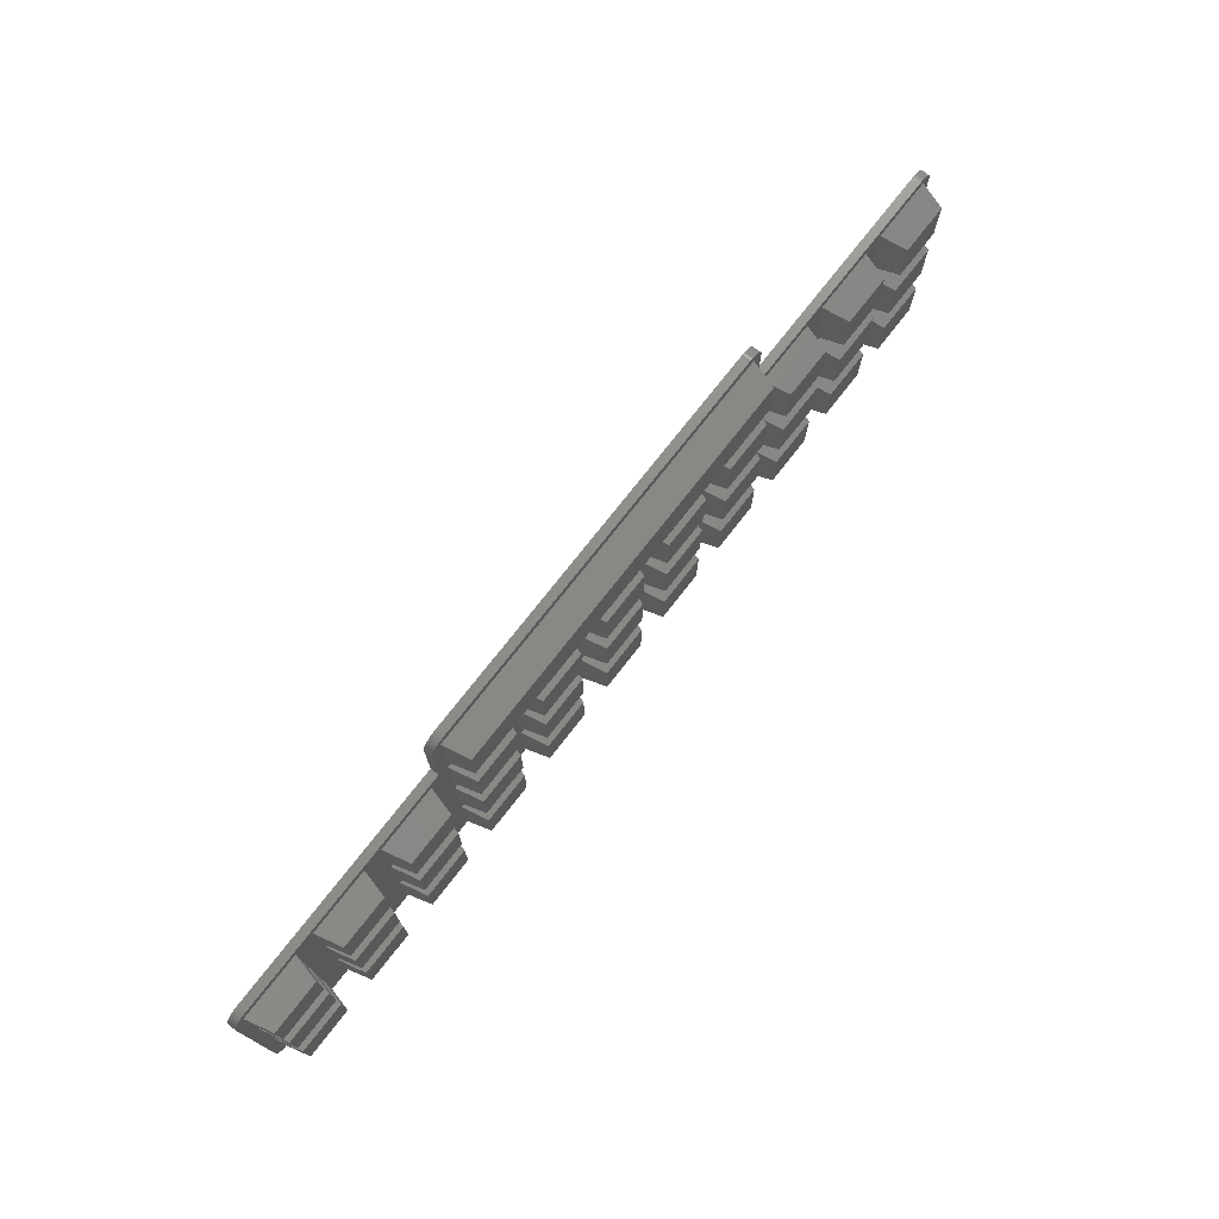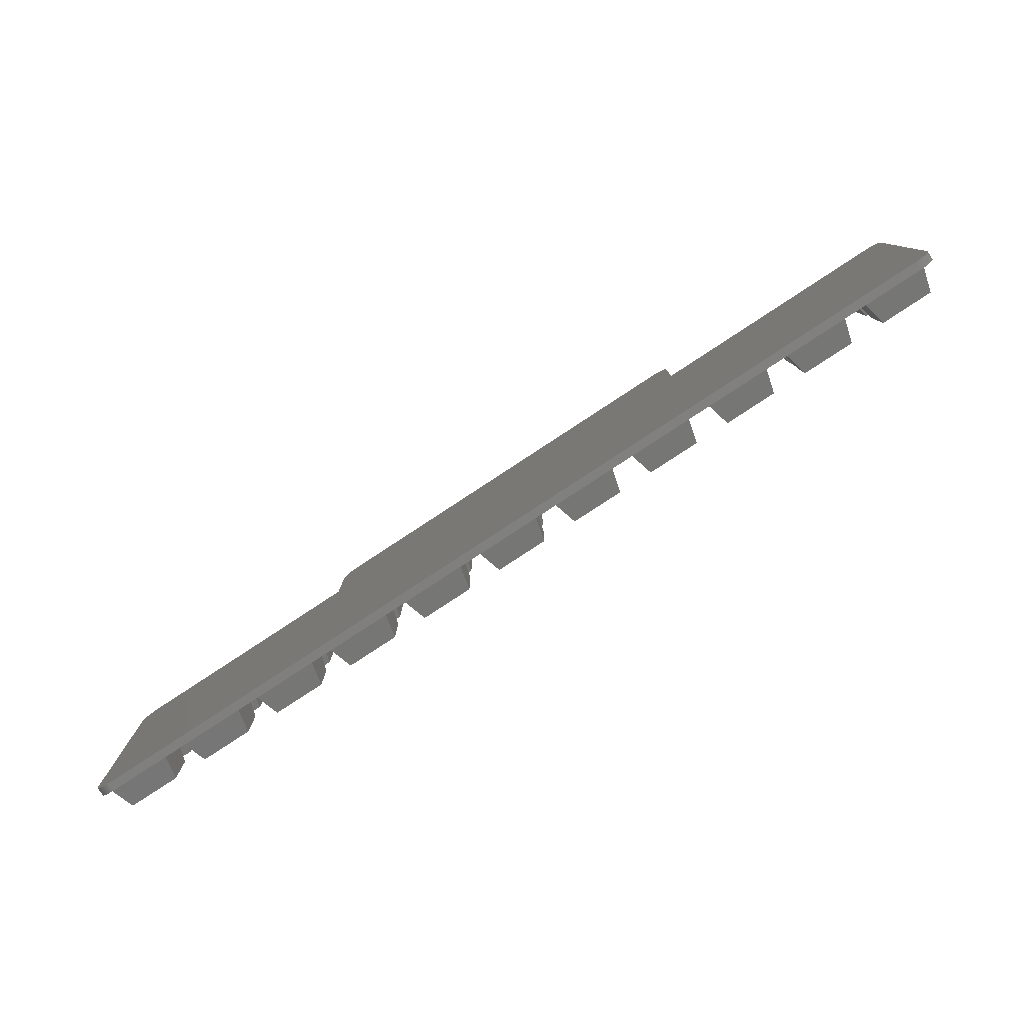
<metadata>
{"format":"stl","ext":"stl","renderer":"f3d","projection":"perspective","resolution":1024,"background":"white","views":[{"elev":74.1,"azim":-52.1,"up":"+Y"},{"elev":-79.8,"azim":-146.7,"up":"+Y"}]}
</metadata>
<code>
# stl→obj: 432 verts, 868 faces
v 14.12 18.48 0
v 14.19 18.59 0.5
v 14.19 18.59 0
v 14.12 18.48 0.5
v 39 14 0.5
v 39 18 0
v 39 18 0.5
v 39 14 0
v 38.06 19 0
v 14.94 19 0.5
v 38.06 19 0.5
v 14.94 19 0
v 14.81 18.98 0.5
v 14.81 18.98 0
v 14.01 18.13 0
v 14.03 18.25 0.5
v 14.03 18.25 0
v 14.01 18.13 0.5
v 14.57 18.9 0
v 14.46 18.84 0.5
v 14.57 18.9 0.5
v 14.46 18.84 0
v 14.36 18.77 0
v 14.27 18.68 0.5
v 14.36 18.77 0.5
v 14.27 18.68 0
v 38.88 18.48 0.5
v 38.81 18.59 0
v 38.81 18.59 0.5
v 38.88 18.48 0
v 14.69 18.95 0.5
v 14.69 18.95 0
v 14 14 0
v 14 14 0.5
v 38.93 18.37 0.5
v 38.93 18.37 0
v 14 18 0
v 14 18 0.5
v 38.38 14.62 0.5
v 38.38 18.38 0.5
v 38.99 18.13 0.5
v -0.375 4.625 0.5
v 3.375 3.375 0.5
v 3.375 4.625 0.5
v -0.375 3.375 0.5
v -0.375 9.625 0.5
v 3.375 8.375 0.5
v 3.375 9.625 0.5
v -0.375 8.375 0.5
v 4.625 4.625 0.5
v 8.375 3.375 0.5
v 8.375 4.625 0.5
v 4.625 3.375 0.5
v 4.625 9.625 0.5
v 8.375 8.375 0.5
v 8.375 9.625 0.5
v 4.625 8.375 0.5
v 9.625 4.625 0.5
v 13.38 3.375 0.5
v 13.38 4.625 0.5
v 9.625 3.375 0.5
v 9.625 9.625 0.5
v 13.38 8.375 0.5
v 13.38 9.625 0.5
v 9.625 8.375 0.5
v 9.625 13.38 0.5
v 13.38 13.38 0.5
v 8.375 13.38 0.5
v -0.06279 14 0.5
v 4.625 13.38 0.5
v 3.375 13.38 0.5
v -0.375 13.38 0.5
v -0.1874 13.98 0.5
v -0.309 13.95 0.5
v -1 13 0.5
v -1 0 0.5
v -0.5358 13.84 0.5
v -0.4258 13.9 0.5
v 14.62 14.62 0.5
v 14.62 4.625 0.5
v 18.38 3.375 0.5
v 18.38 4.625 0.5
v 14.62 3.375 0.5
v 14.62 9.625 0.5
v 18.38 8.375 0.5
v 18.38 9.625 0.5
v 14.62 8.375 0.5
v 19.62 4.625 0.5
v 23.38 3.375 0.5
v 23.38 4.625 0.5
v 19.62 3.375 0.5
v 19.62 9.625 0.5
v 23.38 8.375 0.5
v 23.38 9.625 0.5
v 19.62 8.375 0.5
v 24.62 4.625 0.5
v 28.38 3.375 0.5
v 28.38 4.625 0.5
v 24.62 3.375 0.5
v 24.62 9.625 0.5
v 28.38 8.375 0.5
v 28.38 9.625 0.5
v 24.62 8.375 0.5
v 29.62 4.625 0.5
v 33.38 3.375 0.5
v 33.38 4.625 0.5
v 29.62 3.375 0.5
v 29.62 9.625 0.5
v 33.38 8.375 0.5
v 33.38 9.625 0.5
v 29.62 8.375 0.5
v 34.62 4.625 0.5
v 38.38 3.375 0.5
v 38.38 4.625 0.5
v 34.62 3.375 0.5
v 34.62 9.625 0.5
v 38.38 8.375 0.5
v 38.38 9.625 0.5
v 34.62 8.375 0.5
v 34.62 13.38 0.5
v 38.38 13.38 0.5
v 33.38 13.38 0.5
v 29.62 13.38 0.5
v 28.38 13.38 0.5
v 24.62 13.38 0.5
v 23.38 13.38 0.5
v 19.62 13.38 0.5
v 18.38 13.38 0.5
v 14.62 13.38 0.5
v 38.31 18.95 0.5
v 38.43 18.9 0.5
v 38.19 18.98 0.5
v 14.62 18.38 0.5
v 39.62 4.625 0.5
v 43.38 3.375 0.5
v 43.38 4.625 0.5
v 39.62 3.375 0.5
v 39.62 9.625 0.5
v 43.38 8.375 0.5
v 43.38 9.625 0.5
v 39.62 8.375 0.5
v 44.62 4.625 0.5
v 48.38 3.375 0.5
v 48.38 4.625 0.5
v 44.62 3.375 0.5
v 44.62 9.625 0.5
v 48.38 8.375 0.5
v 48.38 9.625 0.5
v 44.62 8.375 0.5
v 49.62 4.625 0.5
v 53.38 3.375 0.5
v 53.38 4.625 0.5
v 49.62 3.375 0.5
v 49.62 9.625 0.5
v 53.38 8.375 0.5
v 53.38 9.625 0.5
v 49.62 8.375 0.5
v 53.38 13.38 0.5
v 54 13 0.5
v 53.99 13.13 0.5
v 54 0 0.5
v 53.97 13.25 0.5
v 53.93 13.37 0.5
v 53.88 13.48 0.5
v 53.38 -0.375 0.5
v 53.81 13.59 0.5
v 53.99 -0.1253 0.5
v 53.73 13.68 0.5
v 53.97 -0.2487 0.5
v 53.64 13.77 0.5
v 53.93 -0.3681 0.5
v 53.54 13.84 0.5
v 53.88 -0.4818 0.5
v 53.43 13.9 0.5
v 53.31 13.95 0.5
v 53.19 13.98 0.5
v 53.06 14 0.5
v 49.62 13.38 0.5
v 48.38 13.38 0.5
v 44.62 13.38 0.5
v 43.38 13.38 0.5
v 39.62 13.38 0.5
v 53.81 -0.5878 0.5
v 53.73 -0.6845 0.5
v 53.64 -0.7705 0.5
v 53.54 -0.8443 0.5
v 53.43 -0.9048 0.5
v 53.31 -0.9511 0.5
v 53.19 -0.9823 0.5
v 53.06 -0.998 0.5
v 49.62 -0.375 0.5
v 48.38 -0.375 0.5
v 44.62 -0.375 0.5
v 43.38 -0.375 0.5
v 39.62 -0.375 0.5
v 38.97 18.25 0.5
v 38.73 18.68 0.5
v 38.64 18.77 0.5
v 38.54 18.84 0.5
v 38.38 -0.375 0.5
v 34.62 -0.375 0.5
v 33.38 -0.375 0.5
v 29.62 -0.375 0.5
v 28.38 -0.375 0.5
v 24.62 -0.375 0.5
v 23.38 -0.375 0.5
v -0.06279 -0.998 0.5
v 19.62 -0.375 0.5
v 18.38 -0.375 0.5
v 14.62 -0.375 0.5
v 14.07 18.37 0.5
v 13.38 -0.375 0.5
v 9.625 -0.375 0.5
v 8.375 -0.375 0.5
v 4.625 -0.375 0.5
v 3.375 -0.375 0.5
v -0.375 -0.375 0.5
v -0.1874 -0.9823 0.5
v -0.309 -0.9511 0.5
v -0.4258 -0.9048 0.5
v -0.6374 13.77 0.5
v -0.729 13.68 0.5
v -0.9921 -0.1253 0.5
v -0.809 13.59 0.5
v -0.5358 -0.8443 0.5
v -0.8763 13.48 0.5
v -0.6374 -0.7705 0.5
v -0.9298 13.37 0.5
v -0.729 -0.6845 0.5
v -0.9686 13.25 0.5
v -0.809 -0.5878 0.5
v -0.9921 13.13 0.5
v -0.8763 -0.4818 0.5
v -0.9298 -0.3681 0.5
v -0.9686 -0.2487 0.5
v 38.31 18.95 0
v 38.19 18.98 0
v 38.73 18.68 0
v 38.54 18.84 0
v 38.43 18.9 0
v 38.97 18.25 0
v 38.99 18.13 0
v 14.07 18.37 0
v 38.64 18.77 0
v -0.06279 -0.998 0
v 53.06 -0.998 0
v 54 13 0
v 54 0 0
v -0.1874 13.98 0
v -0.309 13.95 0
v 53.19 -0.9823 0
v -0.1874 -0.9823 0
v -1 0 0
v -1 13 0
v -0.809 13.59 0
v -0.729 13.68 0
v -0.06279 14 0
v 53.06 14 0
v 53.31 -0.9511 0
v 53.43 -0.9048 0
v 53.54 -0.8443 0
v 53.64 -0.7705 0
v 53.97 -0.2487 0
v 53.93 -0.3681 0
v 53.99 -0.1253 0
v 53.81 -0.5878 0
v 53.73 -0.6845 0
v 53.43 13.9 0
v 53.31 13.95 0
v -0.309 -0.9511 0
v -0.729 -0.6845 0
v -0.6374 -0.7705 0
v -0.4258 -0.9048 0
v 53.88 -0.4818 0
v -0.9298 -0.3681 0
v -0.9686 -0.2487 0
v -0.4258 13.9 0
v -0.5358 13.84 0
v -0.8763 -0.4818 0
v -0.9921 -0.1253 0
v -0.6374 13.77 0
v -0.9298 13.37 0
v -0.8763 13.48 0
v 53.73 13.68 0
v 53.64 13.77 0
v 53.19 13.98 0
v 53.93 13.37 0
v 53.97 13.25 0
v -0.5358 -0.8443 0
v -0.809 -0.5878 0
v -0.9921 13.13 0
v -0.9686 13.25 0
v 53.54 13.84 0
v 53.81 13.59 0
v 53.88 13.48 0
v 53.99 13.13 0
v 0 0 2
v 0 3 2
v 3 0 2
v 3 3 2
v 0 5 2
v 0 8 2
v 3 5 2
v 3 8 2
v 0 10 2
v 0 13 2
v 3 10 2
v 3 13 2
v 5 0 2
v 5 3 2
v 8 0 2
v 8 3 2
v 5 5 2
v 5 8 2
v 8 5 2
v 8 8 2
v 5 10 2
v 5 13 2
v 8 10 2
v 8 13 2
v 10 0 2
v 10 3 2
v 13 0 2
v 13 3 2
v 10 5 2
v 10 8 2
v 13 5 2
v 13 8 2
v 10 10 2
v 10 13 2
v 13 10 2
v 13 13 2
v 15 0 2
v 15 3 2
v 18 0 2
v 18 3 2
v 15 5 2
v 15 8 2
v 18 5 2
v 18 8 2
v 15 10 2
v 15 13 2
v 18 10 2
v 18 13 2
v 20 0 2
v 20 3 2
v 23 0 2
v 23 3 2
v 20 5 2
v 20 8 2
v 23 5 2
v 23 8 2
v 20 10 2
v 20 13 2
v 23 10 2
v 23 13 2
v 25 0 2
v 25 3 2
v 28 0 2
v 28 3 2
v 25 5 2
v 25 8 2
v 28 5 2
v 28 8 2
v 25 10 2
v 25 13 2
v 28 10 2
v 28 13 2
v 30 0 2
v 30 3 2
v 33 0 2
v 33 3 2
v 30 5 2
v 30 8 2
v 33 5 2
v 33 8 2
v 30 10 2
v 30 13 2
v 33 10 2
v 33 13 2
v 35 0 2
v 35 3 2
v 38 0 2
v 38 3 2
v 35 5 2
v 35 8 2
v 38 5 2
v 38 8 2
v 35 10 2
v 35 13 2
v 38 10 2
v 38 13 2
v 40 0 2
v 40 3 2
v 43 0 2
v 43 3 2
v 40 5 2
v 40 8 2
v 43 5 2
v 43 8 2
v 40 10 2
v 40 13 2
v 43 10 2
v 43 13 2
v 45 0 2
v 45 3 2
v 48 0 2
v 48 3 2
v 45 5 2
v 45 8 2
v 48 5 2
v 48 8 2
v 45 10 2
v 45 13 2
v 48 10 2
v 48 13 2
v 50 0 2
v 50 3 2
v 53 0 2
v 53 3 2
v 50 5 2
v 50 8 2
v 53 5 2
v 53 8 2
v 50 10 2
v 50 13 2
v 53 10 2
v 53 13 2
v 15 15 2
v 15 18 2
v 38 15 2
v 38 18 2
f 1 2 3
f 2 1 4
f 5 6 7
f 6 5 8
f 9 10 11
f 10 9 12
f 12 13 10
f 13 12 14
f 15 16 17
f 16 15 18
f 19 20 21
f 20 19 22
f 23 24 25
f 24 23 26
f 22 25 20
f 25 22 23
f 27 28 29
f 28 27 30
f 14 31 13
f 31 14 32
f 3 24 26
f 24 3 2
f 33 34 33
f 34 33 34
f 35 30 27
f 30 35 36
f 32 21 31
f 21 32 19
f 37 18 15
f 18 37 38
f 5 8 5
f 8 5 8
f 39 5 7
f 40 7 41
f 42 43 44
f 43 42 45
f 46 47 48
f 47 46 49
f 50 51 52
f 51 50 53
f 54 55 56
f 55 54 57
f 58 59 60
f 59 58 61
f 62 63 64
f 63 62 65
f 34 66 67
f 56 62 66
f 62 56 65
f 65 55 58
f 52 58 55
f 56 66 68
f 34 68 66
f 69 68 34
f 48 54 70
f 54 48 57
f 57 47 50
f 44 50 47
f 48 70 71
f 68 69 70
f 70 69 71
f 72 69 73
f 72 73 74
f 69 72 71
f 75 46 72
f 46 75 49
f 49 75 42
f 76 42 75
f 77 72 78
f 78 72 74
f 34 79 38
f 79 34 34
f 80 81 82
f 81 80 83
f 84 85 86
f 85 84 87
f 88 89 90
f 89 88 91
f 92 93 94
f 93 92 95
f 96 97 98
f 97 96 99
f 100 101 102
f 101 100 103
f 104 105 106
f 105 104 107
f 108 109 110
f 109 108 111
f 112 113 114
f 113 112 115
f 116 117 118
f 117 116 119
f 39 120 121
f 110 116 120
f 116 110 119
f 119 109 112
f 106 112 109
f 110 120 122
f 39 122 120
f 39 123 122
f 102 108 123
f 108 102 111
f 111 101 104
f 98 104 101
f 102 123 124
f 39 124 123
f 39 125 124
f 94 100 125
f 100 94 103
f 103 93 96
f 90 96 93
f 94 125 126
f 79 125 39
f 125 79 126
f 86 92 127
f 92 86 95
f 95 85 88
f 82 88 85
f 86 127 128
f 126 79 127
f 127 79 128
f 128 79 129
f 130 40 131
f 132 40 130
f 11 40 132
f 10 40 11
f 133 10 13
f 133 13 31
f 10 133 40
f 38 133 18
f 79 34 129
f 67 129 34
f 129 67 84
f 84 64 87
f 63 87 64
f 20 133 21
f 21 133 31
f 134 135 136
f 135 134 137
f 138 139 140
f 139 138 141
f 142 143 144
f 143 142 145
f 146 147 148
f 147 146 149
f 150 151 152
f 151 150 153
f 154 155 156
f 155 154 157
f 158 159 160
f 159 155 161
f 158 160 162
f 152 161 155
f 158 162 163
f 151 161 152
f 158 163 164
f 165 161 151
f 158 164 166
f 161 165 167
f 158 166 168
f 167 165 169
f 158 168 170
f 169 165 171
f 158 170 172
f 171 165 173
f 158 172 174
f 159 156 155
f 159 158 156
f 175 158 174
f 176 158 175
f 177 158 176
f 177 178 158
f 148 154 178
f 154 148 157
f 157 147 150
f 144 150 147
f 148 178 179
f 177 179 178
f 177 180 179
f 140 146 180
f 146 140 149
f 149 139 142
f 136 142 139
f 140 180 181
f 5 180 177
f 180 5 181
f 118 138 182
f 138 118 141
f 141 117 134
f 114 134 117
f 121 182 5
f 181 5 182
f 173 165 183
f 183 165 184
f 184 165 185
f 185 165 186
f 186 165 187
f 165 188 187
f 165 189 188
f 165 190 189
f 191 190 165
f 157 148 147
f 150 144 153
f 143 153 144
f 153 143 191
f 192 191 143
f 192 190 191
f 193 190 192
f 149 140 139
f 142 136 145
f 135 145 136
f 145 135 193
f 194 193 135
f 194 190 193
f 195 190 194
f 40 41 196
f 40 196 35
f 40 35 27
f 40 27 29
f 40 29 197
f 5 39 5
f 40 197 198
f 40 198 199
f 40 199 131
f 7 40 39
f 5 39 121
f 182 121 118
f 141 118 117
f 134 114 137
f 113 137 114
f 137 113 195
f 200 195 113
f 200 190 195
f 201 190 200
f 119 110 109
f 112 106 115
f 105 115 106
f 115 105 201
f 202 201 105
f 202 190 201
f 203 190 202
f 111 102 101
f 104 98 107
f 97 107 98
f 107 97 203
f 204 203 97
f 204 190 203
f 205 190 204
f 103 94 93
f 96 90 99
f 89 99 90
f 99 89 205
f 206 205 89
f 206 190 205
f 207 206 208
f 95 86 85
f 88 82 91
f 81 91 82
f 91 81 208
f 209 208 81
f 207 208 209
f 207 209 210
f 25 133 20
f 24 133 25
f 2 133 24
f 4 133 2
f 211 133 4
f 16 133 211
f 133 16 18
f 133 38 79
f 87 63 80
f 84 67 64
f 60 80 63
f 80 60 83
f 59 83 60
f 83 59 210
f 212 210 59
f 207 210 212
f 207 212 213
f 65 56 55
f 58 52 61
f 51 61 52
f 61 51 213
f 214 213 51
f 207 213 214
f 207 214 215
f 57 48 47
f 50 44 53
f 43 53 44
f 53 43 215
f 216 215 43
f 207 215 216
f 206 207 190
f 217 207 216
f 207 217 218
f 218 217 219
f 217 220 219
f 42 76 45
f 221 72 77
f 45 76 217
f 222 72 221
f 223 217 76
f 224 72 222
f 217 225 220
f 226 72 224
f 217 227 225
f 228 72 226
f 217 229 227
f 230 72 228
f 217 231 229
f 232 72 230
f 217 233 231
f 72 232 75
f 217 234 233
f 217 235 234
f 217 223 235
f 236 132 130
f 132 236 237
f 29 238 197
f 238 29 28
f 33 38 37
f 38 33 34
f 239 131 199
f 131 239 240
f 240 130 131
f 130 240 236
f 237 11 132
f 11 237 9
f 196 36 35
f 36 196 241
f 41 241 196
f 241 41 242
f 7 242 41
f 242 7 6
f 17 211 243
f 211 17 16
f 243 4 1
f 4 243 211
f 244 199 198
f 199 244 239
f 238 198 197
f 198 238 244
f 245 190 207
f 190 245 246
f 161 247 159
f 247 161 248
f 249 74 73
f 74 249 250
f 246 189 190
f 189 246 251
f 252 207 218
f 207 252 245
f 253 75 254
f 75 253 76
f 255 222 256
f 222 255 224
f 257 73 69
f 73 257 249
f 258 5 177
f 5 258 8
f 33 69 34
f 69 33 257
f 259 187 188
f 187 259 260
f 251 188 189
f 188 251 259
f 261 185 186
f 185 261 262
f 171 263 169
f 263 171 264
f 167 248 161
f 248 167 265
f 184 266 183
f 266 184 267
f 268 175 174
f 175 268 269
f 270 218 219
f 218 270 252
f 271 227 229
f 227 271 272
f 273 219 220
f 219 273 270
f 262 184 185
f 184 262 267
f 169 265 167
f 265 169 263
f 173 264 171
f 264 173 274
f 275 235 276
f 235 275 234
f 277 77 78
f 77 277 278
f 260 186 187
f 186 260 261
f 183 274 173
f 274 183 266
f 279 234 275
f 234 279 233
f 280 76 253
f 76 280 223
f 278 221 77
f 221 278 281
f 281 222 221
f 222 281 256
f 282 226 283
f 226 282 228
f 284 170 168
f 170 284 285
f 286 177 176
f 177 286 258
f 269 176 175
f 176 269 286
f 162 287 163
f 287 162 288
f 289 220 225
f 220 289 273
f 271 231 290
f 231 271 229
f 290 233 279
f 233 290 231
f 276 223 280
f 223 276 235
f 250 78 74
f 78 250 277
f 283 224 255
f 224 283 226
f 254 232 291
f 232 254 75
f 292 228 282
f 228 292 230
f 293 174 172
f 174 293 268
f 166 284 168
f 284 166 294
f 164 294 166
f 294 164 295
f 272 225 227
f 225 272 289
f 291 230 292
f 230 291 232
f 285 172 170
f 172 285 293
f 163 295 164
f 295 163 287
f 160 288 162
f 288 160 296
f 159 296 160
f 296 159 247
f 45 297 298
f 297 45 217
f 299 43 300
f 43 299 216
f 298 299 300
f 299 298 297
f 43 298 300
f 298 43 45
f 217 299 297
f 299 217 216
f 49 301 302
f 301 49 42
f 303 47 304
f 47 303 44
f 47 302 304
f 302 47 49
f 42 303 301
f 303 42 44
f 302 303 304
f 303 302 301
f 72 305 306
f 305 72 46
f 307 71 308
f 71 307 48
f 71 306 308
f 306 71 72
f 306 307 308
f 307 306 305
f 46 307 305
f 307 46 48
f 53 309 310
f 309 53 215
f 311 51 312
f 51 311 214
f 310 311 312
f 311 310 309
f 51 310 312
f 310 51 53
f 215 311 309
f 311 215 214
f 57 313 314
f 313 57 50
f 315 55 316
f 55 315 52
f 50 315 313
f 315 50 52
f 314 315 316
f 315 314 313
f 55 314 316
f 314 55 57
f 70 317 318
f 317 70 54
f 319 68 320
f 68 319 56
f 318 319 320
f 319 318 317
f 68 318 320
f 318 68 70
f 54 319 317
f 319 54 56
f 61 321 322
f 321 61 213
f 323 59 324
f 59 323 212
f 213 323 321
f 323 213 212
f 322 323 324
f 323 322 321
f 59 322 324
f 322 59 61
f 65 325 326
f 325 65 58
f 327 63 328
f 63 327 60
f 58 327 325
f 327 58 60
f 326 327 328
f 327 326 325
f 63 326 328
f 326 63 65
f 66 329 330
f 329 66 62
f 331 67 332
f 67 331 64
f 67 330 332
f 330 67 66
f 62 331 329
f 331 62 64
f 330 331 332
f 331 330 329
f 83 333 334
f 333 83 210
f 335 81 336
f 81 335 209
f 81 334 336
f 334 81 83
f 210 335 333
f 335 210 209
f 334 335 336
f 335 334 333
f 87 337 338
f 337 87 80
f 339 85 340
f 85 339 82
f 80 339 337
f 339 80 82
f 338 339 340
f 339 338 337
f 85 338 340
f 338 85 87
f 129 341 342
f 341 129 84
f 343 128 344
f 128 343 86
f 84 343 341
f 343 84 86
f 342 343 344
f 343 342 341
f 128 342 344
f 342 128 129
f 91 345 346
f 345 91 208
f 347 89 348
f 89 347 206
f 346 347 348
f 347 346 345
f 89 346 348
f 346 89 91
f 208 347 345
f 347 208 206
f 95 349 350
f 349 95 88
f 351 93 352
f 93 351 90
f 93 350 352
f 350 93 95
f 350 351 352
f 351 350 349
f 88 351 349
f 351 88 90
f 127 353 354
f 353 127 92
f 355 126 356
f 126 355 94
f 126 354 356
f 354 126 127
f 354 355 356
f 355 354 353
f 92 355 353
f 355 92 94
f 99 357 358
f 357 99 205
f 359 97 360
f 97 359 204
f 97 358 360
f 358 97 99
f 358 359 360
f 359 358 357
f 205 359 357
f 359 205 204
f 103 361 362
f 361 103 96
f 363 101 364
f 101 363 98
f 101 362 364
f 362 101 103
f 362 363 364
f 363 362 361
f 96 363 361
f 363 96 98
f 125 365 366
f 365 125 100
f 367 124 368
f 124 367 102
f 124 366 368
f 366 124 125
f 100 367 365
f 367 100 102
f 366 367 368
f 367 366 365
f 107 369 370
f 369 107 203
f 371 105 372
f 105 371 202
f 203 371 369
f 371 203 202
f 370 371 372
f 371 370 369
f 105 370 372
f 370 105 107
f 111 373 374
f 373 111 104
f 375 109 376
f 109 375 106
f 109 374 376
f 374 109 111
f 104 375 373
f 375 104 106
f 374 375 376
f 375 374 373
f 123 377 378
f 377 123 108
f 379 122 380
f 122 379 110
f 378 379 380
f 379 378 377
f 122 378 380
f 378 122 123
f 108 379 377
f 379 108 110
f 115 381 382
f 381 115 201
f 383 113 384
f 113 383 200
f 382 383 384
f 383 382 381
f 113 382 384
f 382 113 115
f 201 383 381
f 383 201 200
f 119 385 386
f 385 119 112
f 387 117 388
f 117 387 114
f 386 387 388
f 387 386 385
f 117 386 388
f 386 117 119
f 112 387 385
f 387 112 114
f 120 389 390
f 389 120 116
f 391 121 392
f 121 391 118
f 121 390 392
f 390 121 120
f 116 391 389
f 391 116 118
f 390 391 392
f 391 390 389
f 137 393 394
f 393 137 195
f 395 135 396
f 135 395 194
f 135 394 396
f 394 135 137
f 195 395 393
f 395 195 194
f 394 395 396
f 395 394 393
f 141 397 398
f 397 141 134
f 399 139 400
f 139 399 136
f 134 399 397
f 399 134 136
f 398 399 400
f 399 398 397
f 139 398 400
f 398 139 141
f 182 401 402
f 401 182 138
f 403 181 404
f 181 403 140
f 402 403 404
f 403 402 401
f 181 402 404
f 402 181 182
f 138 403 401
f 403 138 140
f 145 405 406
f 405 145 193
f 407 143 408
f 143 407 192
f 193 407 405
f 407 193 192
f 406 407 408
f 407 406 405
f 143 406 408
f 406 143 145
f 149 409 410
f 409 149 142
f 411 147 412
f 147 411 144
f 147 410 412
f 410 147 149
f 410 411 412
f 411 410 409
f 142 411 409
f 411 142 144
f 180 413 414
f 413 180 146
f 415 179 416
f 179 415 148
f 179 414 416
f 414 179 180
f 146 415 413
f 415 146 148
f 414 415 416
f 415 414 413
f 153 417 418
f 417 153 191
f 419 151 420
f 151 419 165
f 418 419 420
f 419 418 417
f 151 418 420
f 418 151 153
f 191 419 417
f 419 191 165
f 157 421 422
f 421 157 150
f 423 155 424
f 155 423 152
f 155 422 424
f 422 155 157
f 150 423 421
f 423 150 152
f 422 423 424
f 423 422 421
f 178 425 426
f 425 178 154
f 427 158 428
f 158 427 156
f 154 427 425
f 427 154 156
f 426 427 428
f 427 426 425
f 158 426 428
f 426 158 178
f 133 429 430
f 429 133 79
f 431 40 432
f 40 431 39
f 40 430 432
f 430 40 133
f 79 431 429
f 431 79 39
f 430 431 432
f 431 430 429
f 246 248 265
f 248 246 247
f 246 265 263
f 258 247 246
f 246 263 264
f 247 258 296
f 246 264 274
f 296 258 288
f 246 274 266
f 288 258 287
f 246 266 267
f 287 258 295
f 246 267 262
f 295 258 294
f 246 262 261
f 294 258 284
f 246 261 260
f 284 258 285
f 246 260 259
f 285 258 293
f 246 259 251
f 293 258 268
f 268 258 269
f 269 258 286
f 246 8 258
f 6 241 242
f 8 9 241
f 241 9 36
f 36 9 30
f 30 9 28
f 28 9 238
f 238 9 244
f 244 9 239
f 239 9 240
f 240 9 236
f 236 9 237
f 8 12 9
f 33 8 246
f 8 33 12
f 33 12 33
f 37 12 33
f 12 37 14
f 14 37 32
f 32 37 19
f 19 37 22
f 23 37 26
f 26 37 3
f 3 37 1
f 1 37 243
f 22 37 23
f 245 33 246
f 245 257 33
f 253 245 252
f 245 253 257
f 253 252 270
f 254 257 253
f 253 270 273
f 257 254 249
f 253 273 289
f 249 254 250
f 253 289 272
f 250 254 277
f 253 272 271
f 277 254 278
f 253 271 290
f 278 254 281
f 253 290 279
f 281 254 256
f 253 279 275
f 256 254 255
f 253 275 276
f 255 254 283
f 253 276 280
f 283 254 282
f 282 254 292
f 292 254 291
f 9 8 8
f 8 241 6
f 243 37 17
f 17 37 15

</code>
